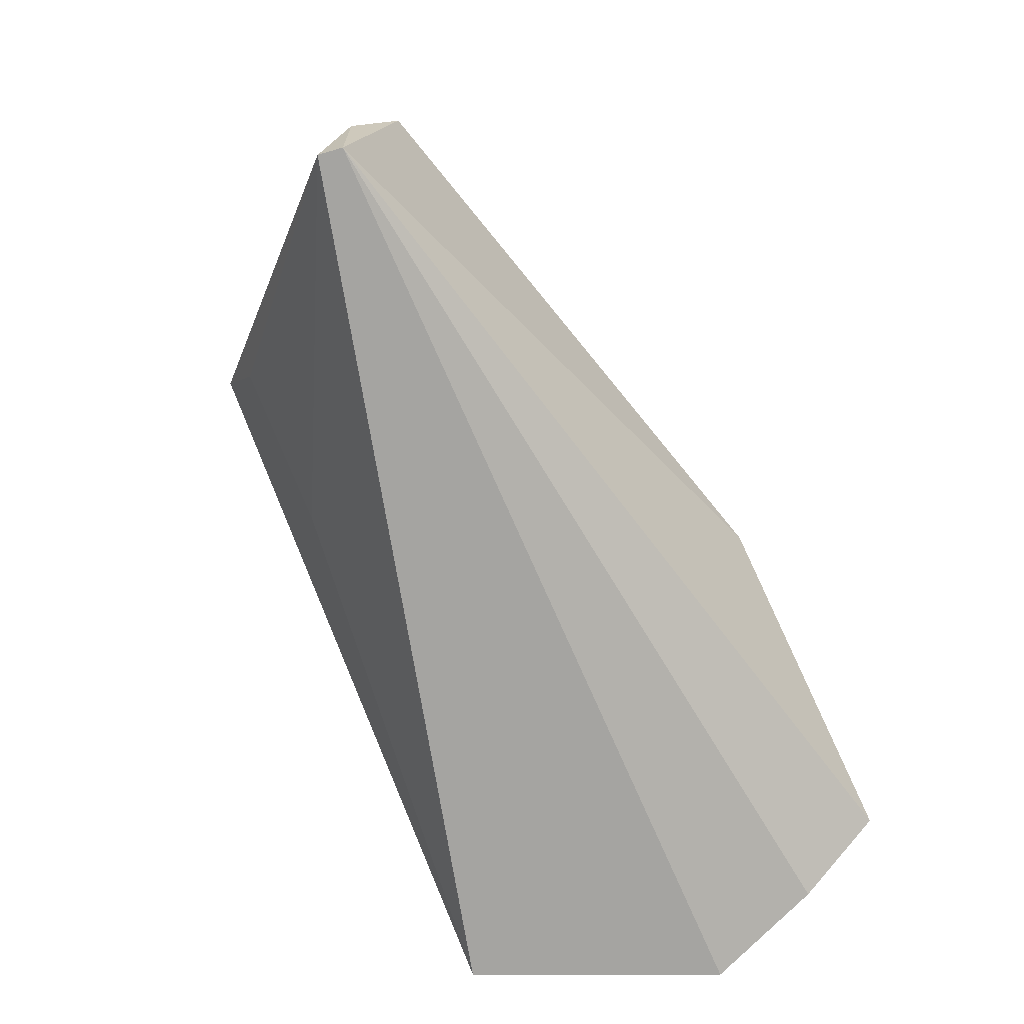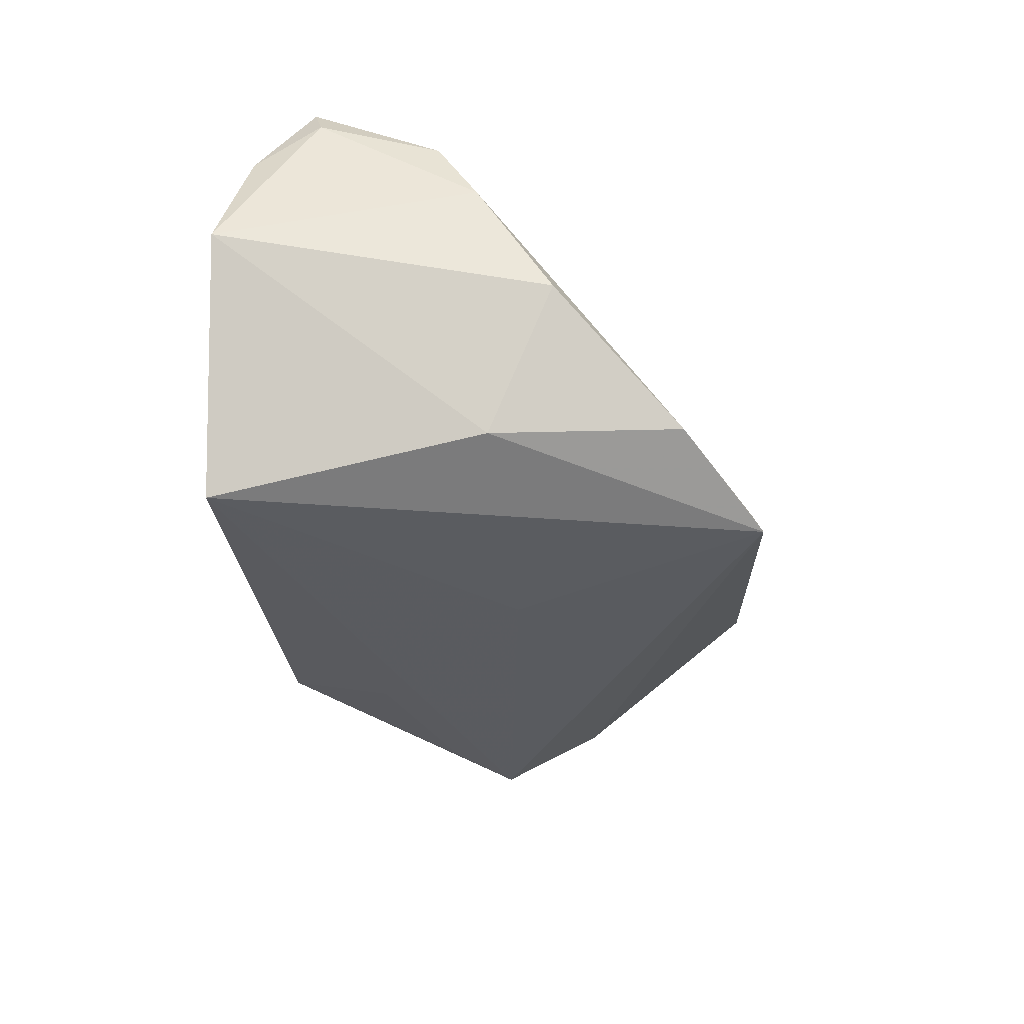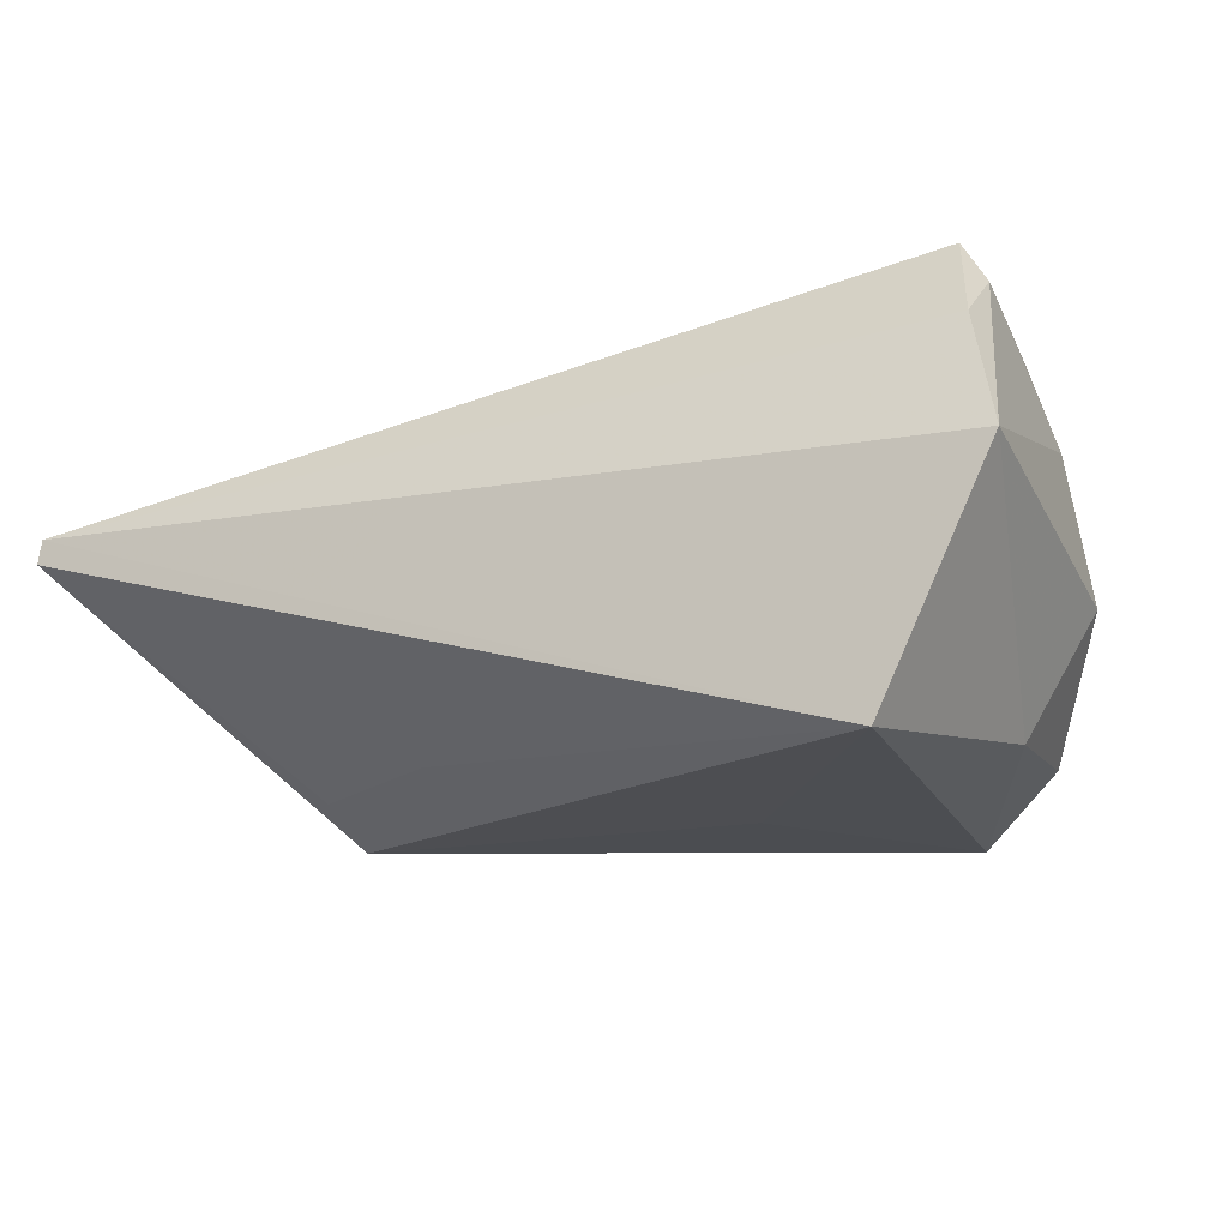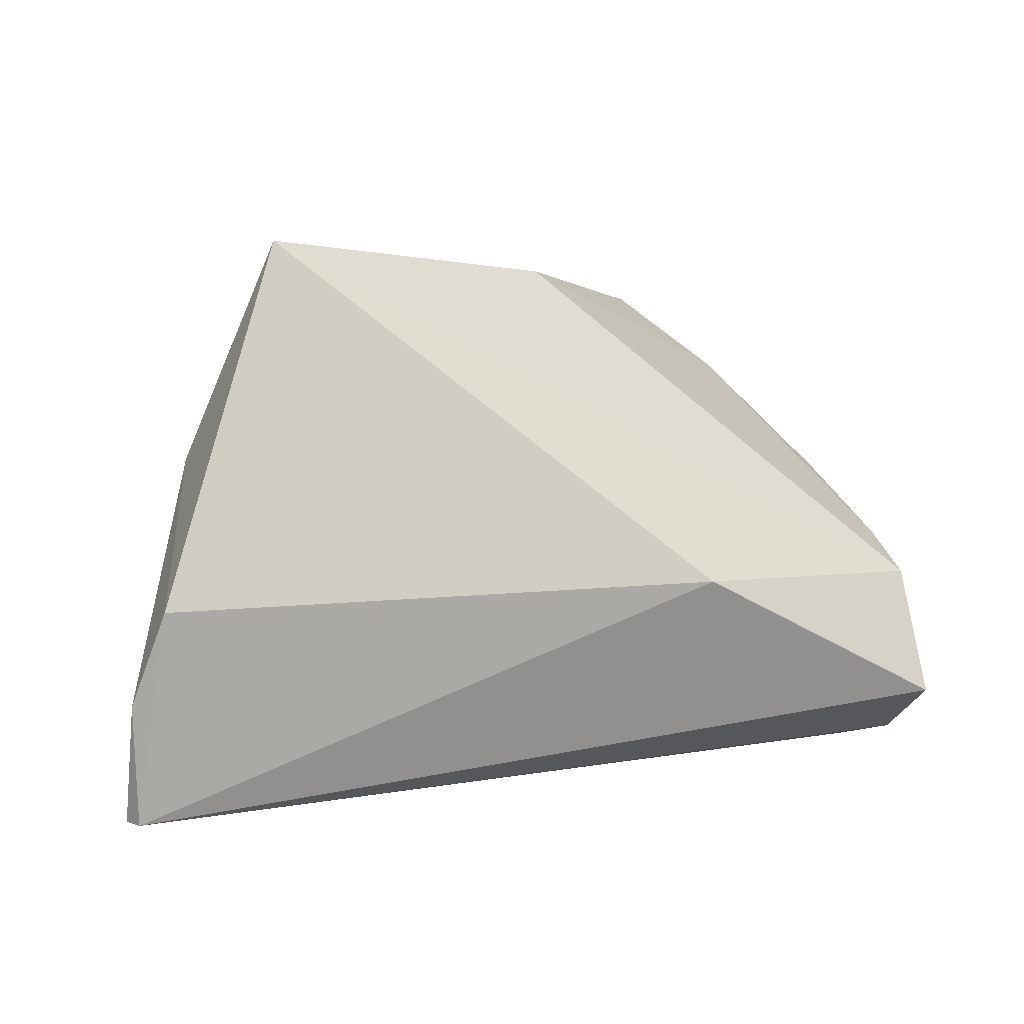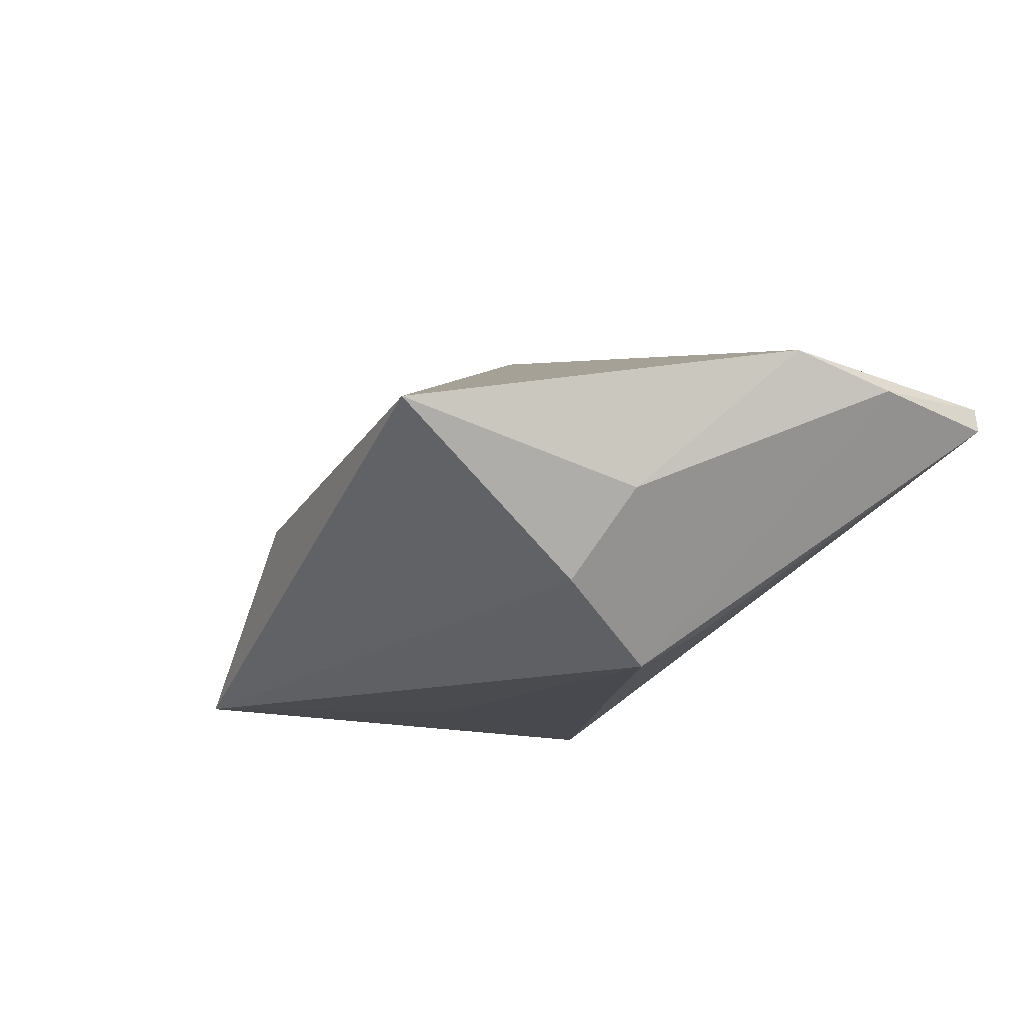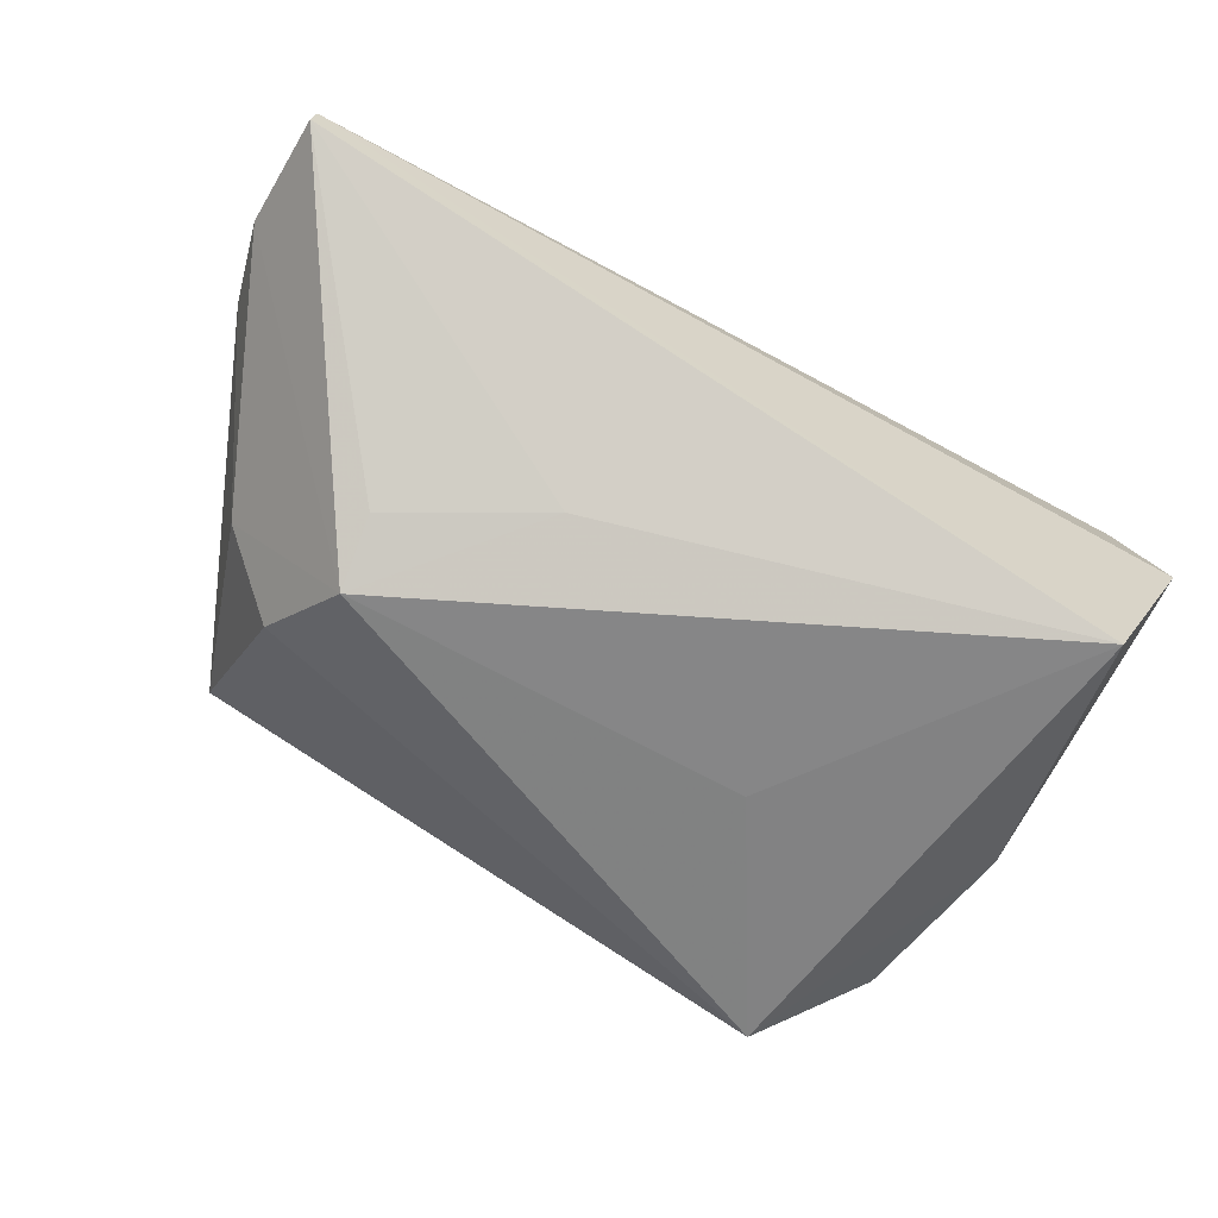
<metadata>
{"format":"obj","ext":"obj","renderer":"f3d","projection":"perspective","resolution":1024,"background":"white","views":[{"elev":-73.4,"azim":-64.0,"up":"+Y"},{"elev":-33.4,"azim":89.9,"up":"+Z"},{"elev":-17.1,"azim":24.9,"up":"+Z"},{"elev":4.3,"azim":-30.8,"up":"+Y"},{"elev":-12.4,"azim":-119.5,"up":"+Z"},{"elev":-61.6,"azim":-29.0,"up":"+Z"}]}
</metadata>
<code>
v 0.05029 0.01085 -0.002319
v -0.03838 -0.001668 -0.01807
v -0.05901 -0.002874 0.01378
v 0.04734 -0.002853 0.02151
v -0.06164 -0.01437 0.009597
v -0.04172 0.01874 -0.01353
v 0.04349 0.003382 -0.01832
v -0.03754 0.006174 -0.02254
v 0.04121 0.02592 -0.01609
v 0.05109 -0.02885 0.004673
v 0.04779 -0.01745 0.02503
v -0.06132 -0.02883 0.006437
v 0.001532 0.03877 -0.001924
v 0.04948 0.001927 0.01277
v 0.0375 -0.02885 -0.02317
v -0.06083 -0.02885 0.009342
v 0.02961 0.03585 -0.02265
v 0.04763 -0.02524 0.01872
v -0.02034 -0.01139 -0.01755
v 0.04515 -0.01848 0.02944
v -0.0413 0.04133 0.006229
v 0.01233 0.007021 -0.02314
v -0.04935 0.01423 -0.003169
v 0.008914 -0.001504 0.02944
f 16 15 10
f 10 15 7
f 7 15 17
f 4 21 24
f 12 16 5
f 15 16 12
f 24 21 3
f 5 16 3
f 3 16 24
f 10 7 1
f 17 21 13
f 21 4 13
f 20 4 24
f 24 16 20
f 8 12 5
f 10 1 14
f 14 13 4
f 9 7 17
f 9 1 7
f 9 14 1
f 17 13 9
f 13 14 9
f 18 20 16
f 18 16 10
f 4 20 11
f 10 14 11
f 11 14 4
f 11 18 10
f 20 18 11
f 23 8 5
f 5 3 23
f 23 3 21
f 6 21 17
f 17 8 6
f 6 23 21
f 8 23 6
f 17 15 22
f 22 8 17
f 15 8 22
f 15 12 19
f 19 8 15
f 12 8 2
f 2 19 12
f 8 19 2

</code>
